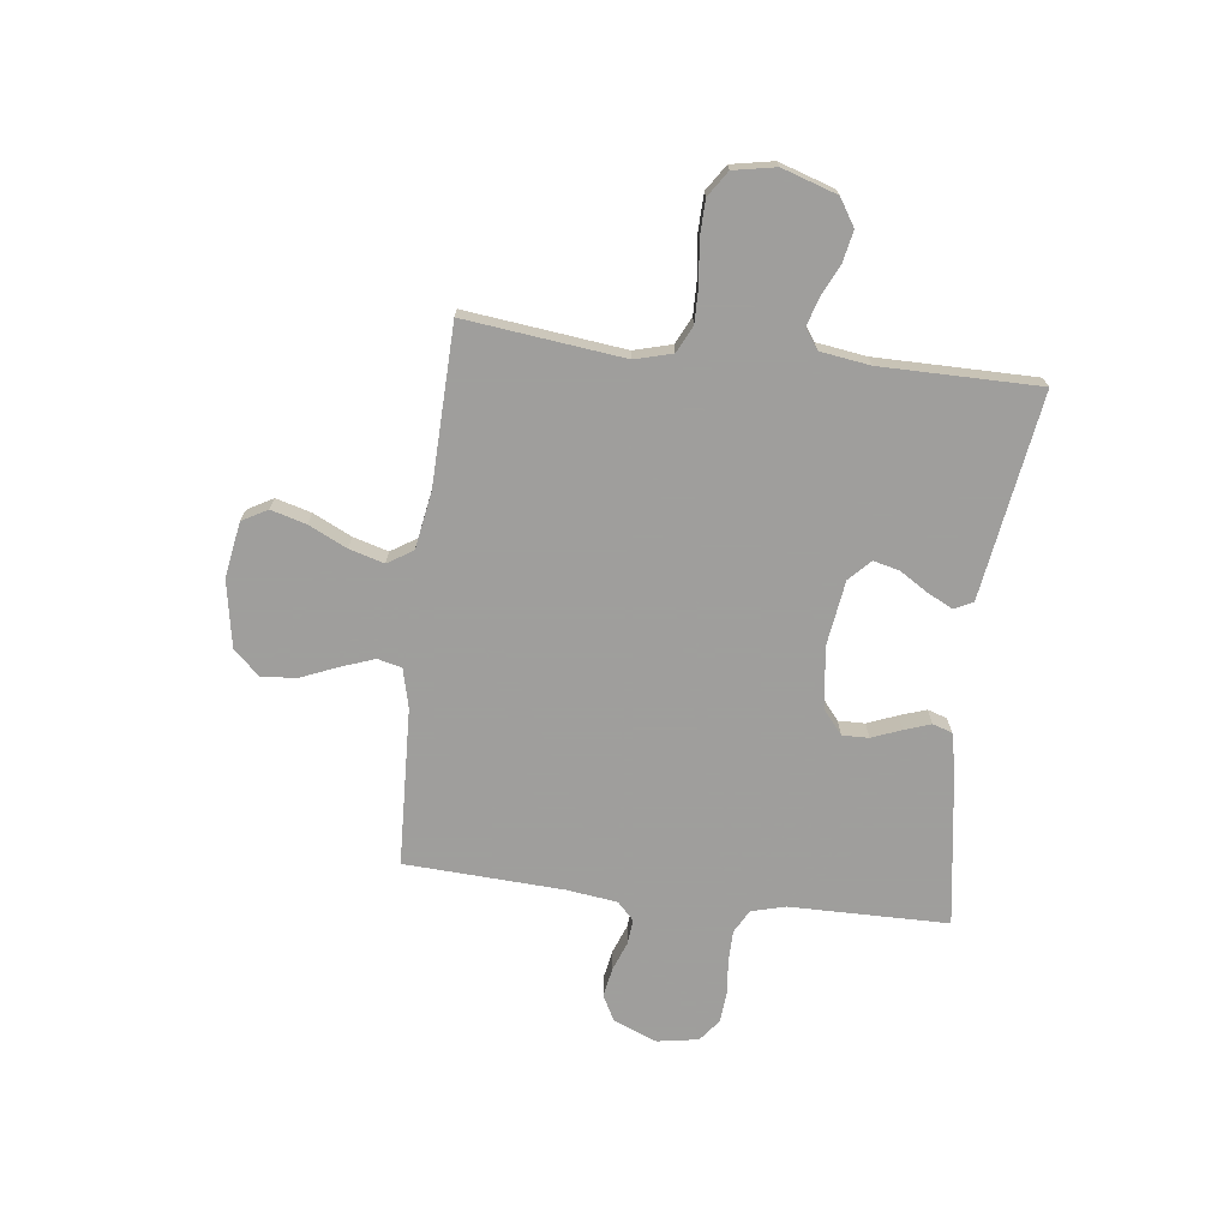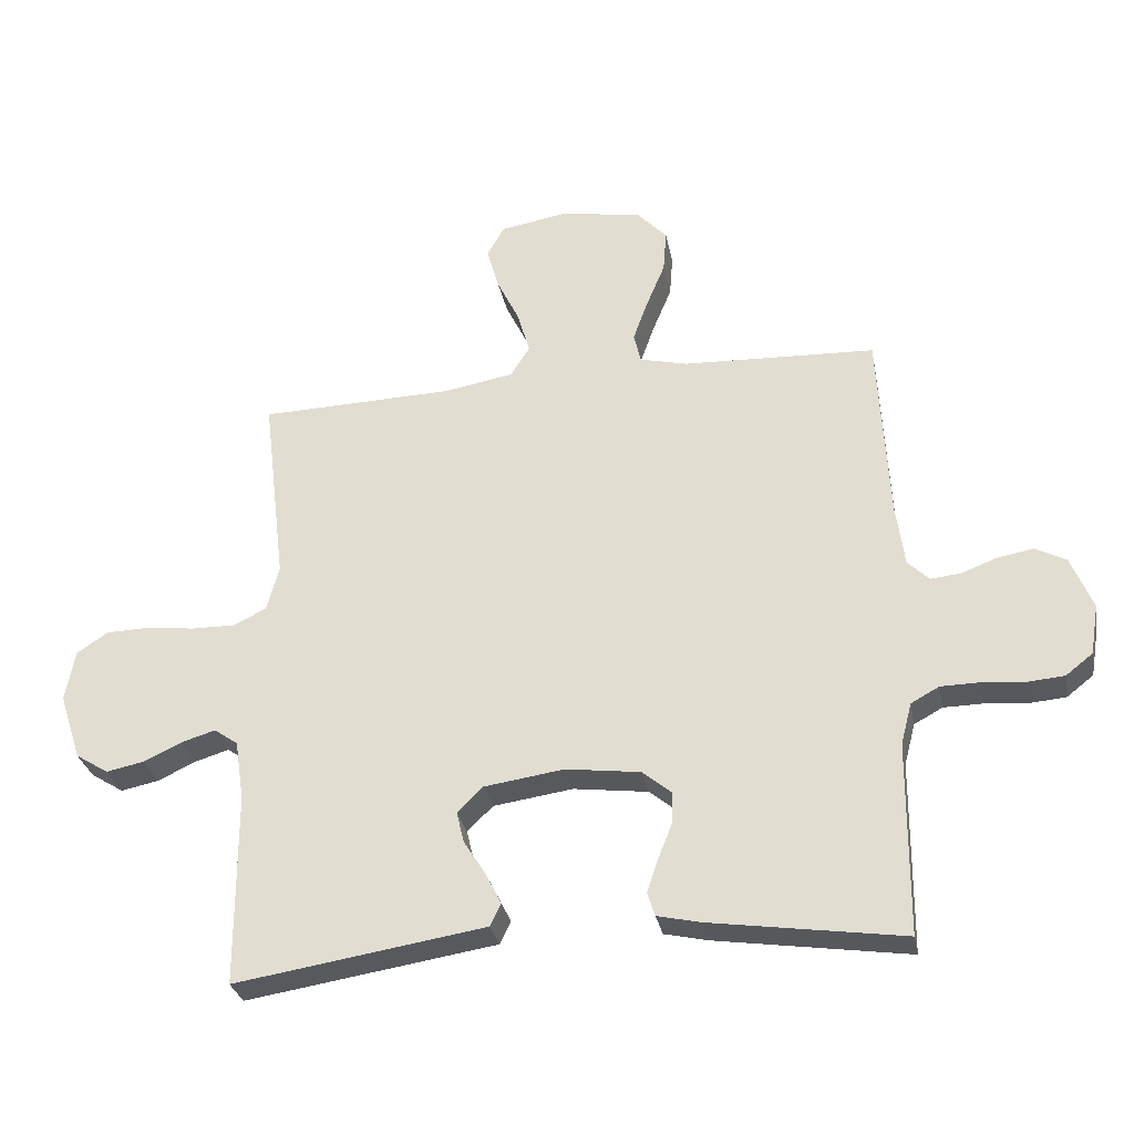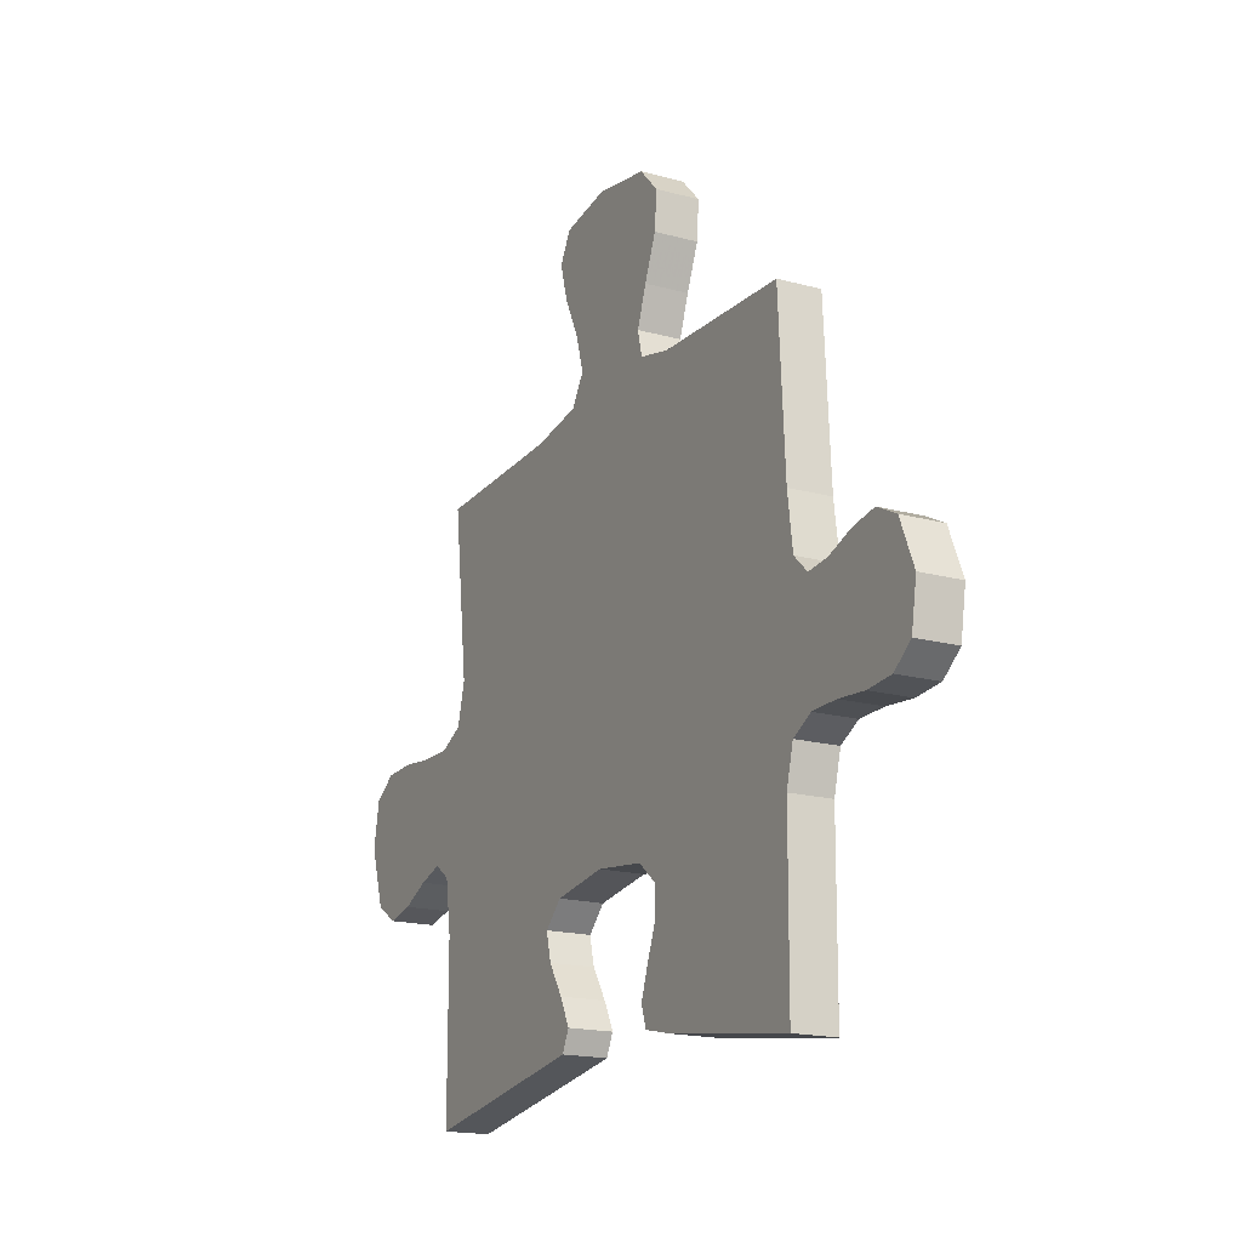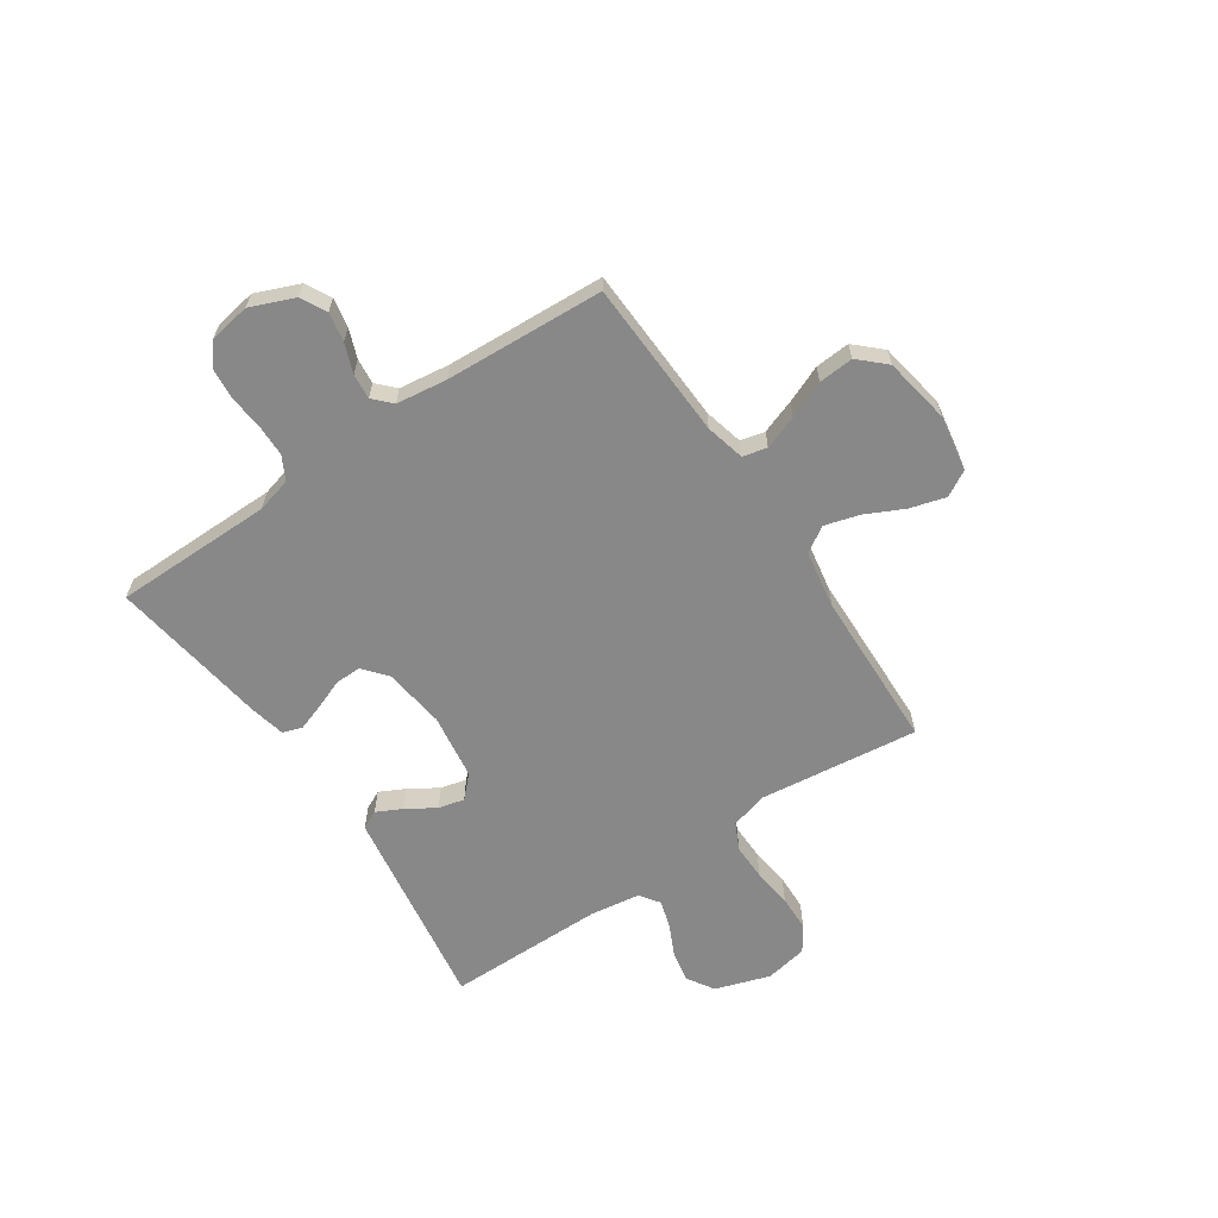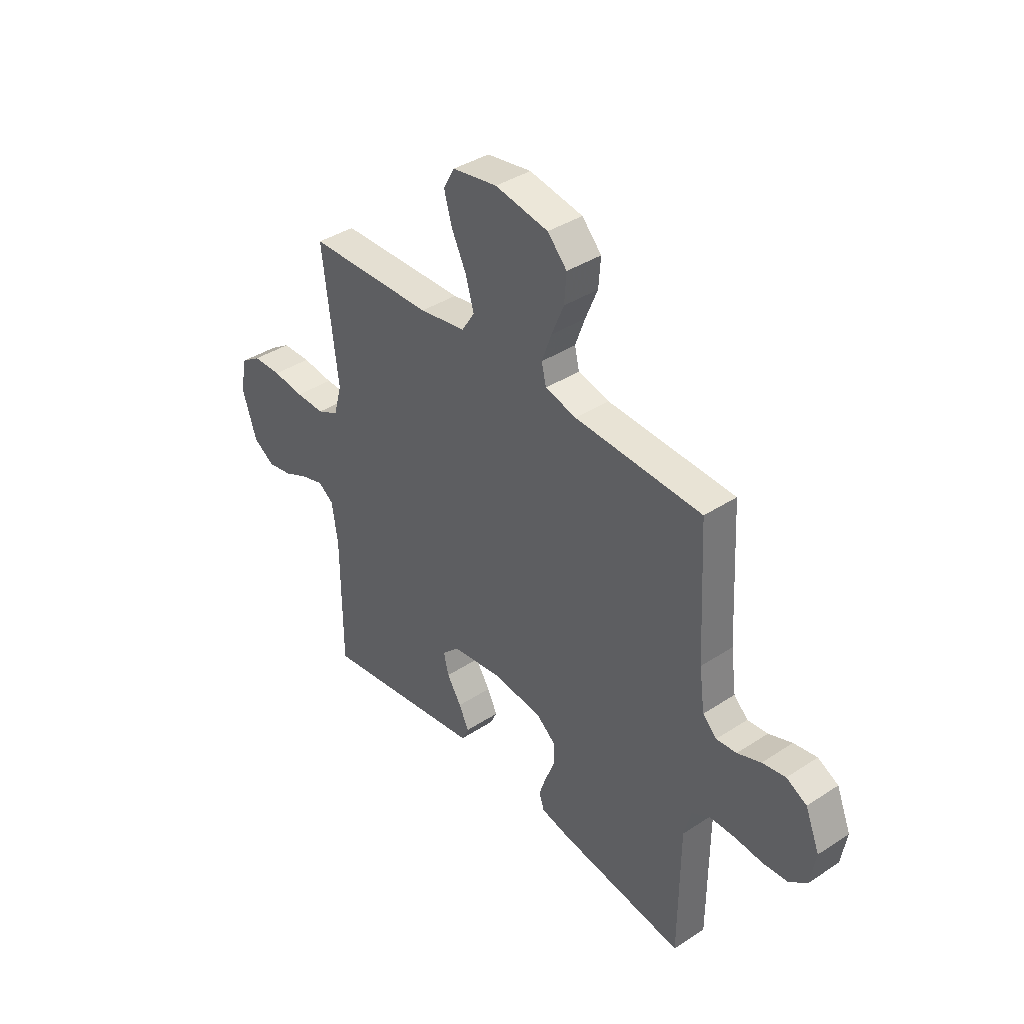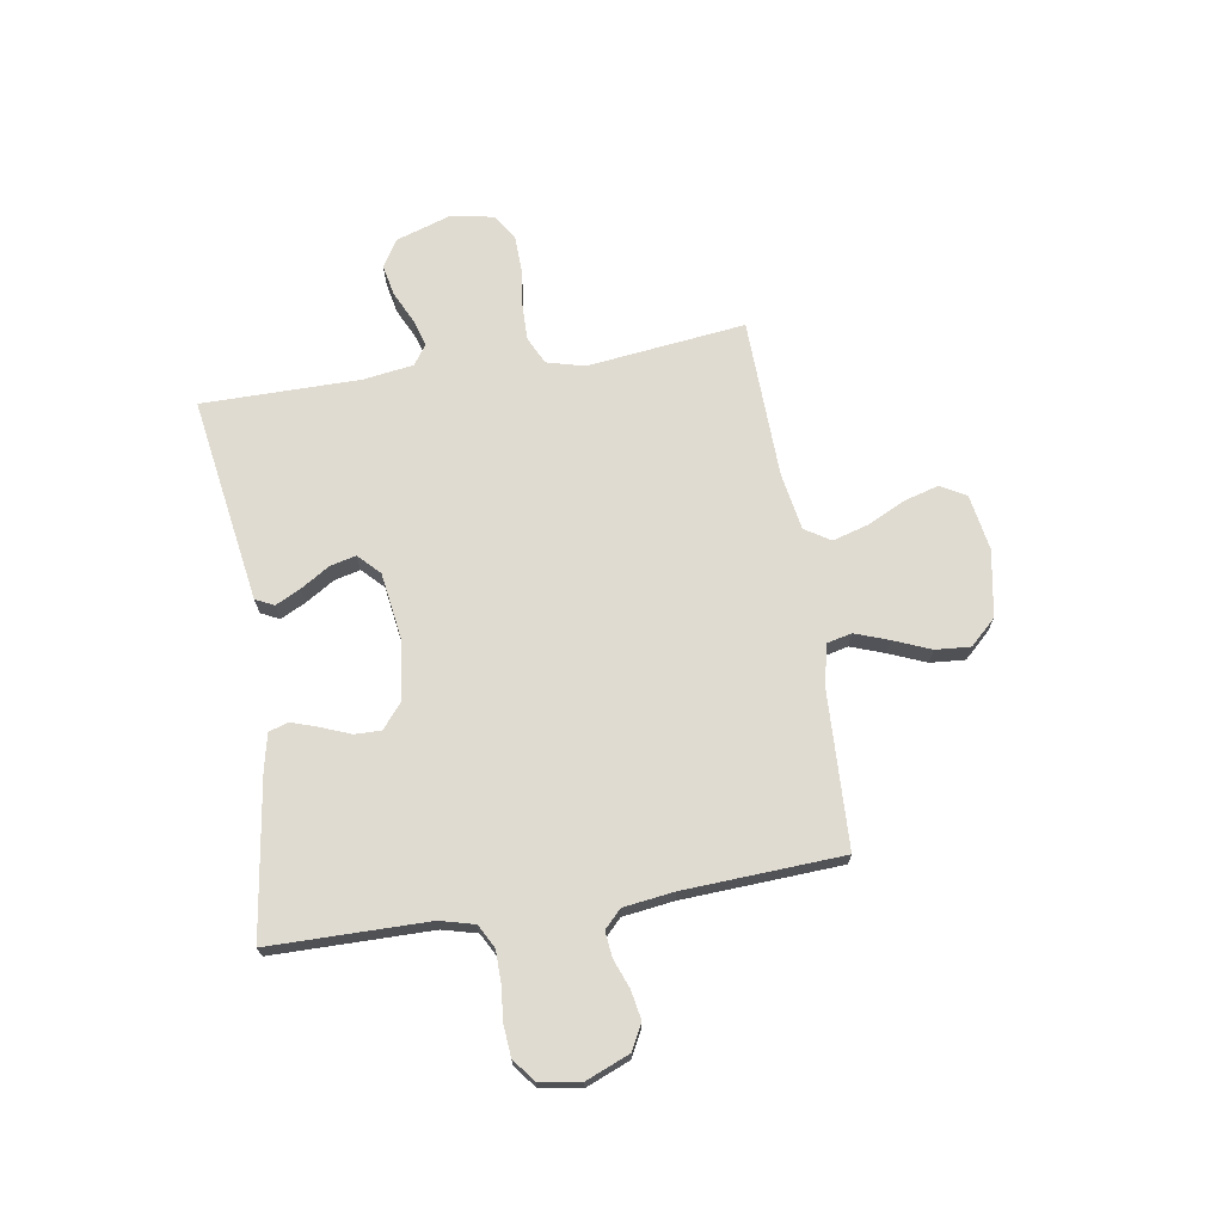
<metadata>
{"format":"obj","ext":"obj","renderer":"f3d","projection":"perspective","resolution":1024,"background":"white","views":[{"elev":-71.1,"azim":83.2,"up":"+Y"},{"elev":-30.1,"azim":-169.3,"up":"+Z"},{"elev":-17.9,"azim":-118.0,"up":"+Z"},{"elev":-62.9,"azim":-56.0,"up":"+Y"},{"elev":39.0,"azim":-129.3,"up":"+Z"},{"elev":69.9,"azim":-99.1,"up":"+Y"}]}
</metadata>
<code>
v 0.5 0.07 0.5
v 0.464 0.07 0.2
v 0.483 0.07 0.129
v 0.534 0.07 0.104
v 0.603 0.07 0.105
v 0.677 0.07 0.114
v 0.745 0.07 0.112
v 0.793 0.07 0.08
v 0.808 0.07 0
v 0.774 0.07 -0.104
v 0.723 0.07 -0.136
v 0.664 0.07 -0.124
v 0.605 0.07 -0.096
v 0.552 0.07 -0.08
v 0.515 0.07 -0.106
v 0.501 0.07 -0.2
v 0.5 0.07 -0.5
v 0.2 0.07 -0.453
v 0.111 0.07 -0.439
v 0.094 0.07 -0.404
v 0.118 0.07 -0.356
v 0.152 0.07 -0.302
v 0.164 0.07 -0.253
v 0.124 0.07 -0.214
v 0 0.07 -0.196
v -0.116 0.07 -0.211
v -0.161 0.07 -0.248
v -0.16 0.07 -0.298
v -0.138 0.07 -0.354
v -0.121 0.07 -0.404
v -0.133 0.07 -0.441
v -0.2 0.07 -0.456
v -0.5 0.07 -0.5
v -0.502 0.07 -0.2
v -0.519 0.07 -0.135
v -0.563 0.07 -0.111
v -0.623 0.07 -0.11
v -0.688 0.07 -0.116
v -0.747 0.07 -0.111
v -0.789 0.07 -0.078
v -0.802 0.07 0
v -0.768 0.07 0.083
v -0.72 0.07 0.108
v -0.665 0.07 0.098
v -0.61 0.07 0.077
v -0.562 0.07 0.072
v -0.529 0.07 0.104
v -0.516 0.07 0.2
v -0.5 0.07 0.5
v -0.2 0.07 0.512
v -0.126 0.07 0.53
v -0.115 0.07 0.576
v -0.138 0.07 0.64
v -0.167 0.07 0.71
v -0.172 0.07 0.776
v -0.126 0.07 0.825
v 0 0.07 0.847
v 0.106 0.07 0.829
v 0.133 0.07 0.781
v 0.114 0.07 0.714
v 0.079 0.07 0.642
v 0.06 0.07 0.576
v 0.09 0.07 0.528
v 0.2 0.07 0.509
v 0.5 0 0.5
v 0.464 0 0.2
v 0.483 0 0.129
v 0.534 0 0.104
v 0.603 0 0.105
v 0.677 0 0.114
v 0.745 0 0.112
v 0.793 0 0.08
v 0.808 0 0
v 0.774 0 -0.104
v 0.723 0 -0.136
v 0.664 0 -0.124
v 0.605 0 -0.096
v 0.552 0 -0.08
v 0.515 0 -0.106
v 0.501 0 -0.2
v 0.5 0 -0.5
v 0.2 0 -0.453
v 0.111 0 -0.439
v 0.094 0 -0.404
v 0.118 0 -0.356
v 0.152 0 -0.302
v 0.164 0 -0.253
v 0.124 0 -0.214
v 0 0 -0.196
v -0.116 0 -0.211
v -0.161 0 -0.248
v -0.16 0 -0.298
v -0.138 0 -0.354
v -0.121 0 -0.404
v -0.133 0 -0.441
v -0.2 0 -0.456
v -0.5 0 -0.5
v -0.502 0 -0.2
v -0.519 0 -0.135
v -0.563 0 -0.111
v -0.623 0 -0.11
v -0.688 0 -0.116
v -0.747 0 -0.111
v -0.789 0 -0.078
v -0.802 0 0
v -0.768 0 0.083
v -0.72 0 0.108
v -0.665 0 0.098
v -0.61 0 0.077
v -0.562 0 0.072
v -0.529 0 0.104
v -0.516 0 0.2
v -0.5 0 0.5
v -0.2 0 0.512
v -0.126 0 0.53
v -0.115 0 0.576
v -0.138 0 0.64
v -0.167 0 0.71
v -0.172 0 0.776
v -0.126 0 0.825
v 0 0 0.847
v 0.106 0 0.829
v 0.133 0 0.781
v 0.114 0 0.714
v 0.079 0 0.642
v 0.06 0 0.576
v 0.09 0 0.528
v 0.2 0 0.509
f 59 60 61
f 58 59 61
f 57 58 61
f 56 57 61
f 55 56 61
f 54 55 61
f 53 54 61
f 52 53 61 62
f 51 52 62 63
f 48 49 50
f 51 63 64
f 50 51 64
f 48 50 64
f 47 48 64
f 43 44 45
f 42 43 45
f 41 42 45
f 40 41 45
f 39 40 45
f 38 39 45
f 37 38 45
f 36 37 45 46
f 64 1 2
f 47 64 2
f 46 47 2
f 36 46 2
f 35 36 2
f 32 33 34
f 31 32 34
f 30 31 34
f 29 30 34
f 28 29 34
f 20 21 22
f 19 20 22
f 18 19 22
f 17 18 22
f 16 17 22
f 15 16 22 23
f 14 15 23 24
f 11 12 13
f 10 11 13
f 9 10 13
f 8 9 13
f 7 8 13
f 6 7 13
f 5 6 13
f 4 5 13 14
f 14 24 25
f 4 14 25
f 3 4 25
f 27 28 34 35
f 26 27 35
f 25 26 35
f 3 25 35
f 2 3 35
f 125 124 123
f 125 123 122
f 125 122 121
f 125 121 120
f 125 120 119
f 125 119 118
f 125 118 117
f 126 125 117 116
f 127 126 116 115
f 114 113 112
f 128 127 115
f 128 115 114
f 128 114 112
f 128 112 111
f 109 108 107
f 109 107 106
f 109 106 105
f 109 105 104
f 109 104 103
f 109 103 102
f 109 102 101
f 110 109 101 100
f 66 65 128
f 66 128 111
f 66 111 110
f 66 110 100
f 66 100 99
f 98 97 96
f 98 96 95
f 98 95 94
f 98 94 93
f 98 93 92
f 86 85 84
f 86 84 83
f 86 83 82
f 86 82 81
f 86 81 80
f 87 86 80 79
f 88 87 79 78
f 77 76 75
f 77 75 74
f 77 74 73
f 77 73 72
f 77 72 71
f 77 71 70
f 77 70 69
f 78 77 69 68
f 89 88 78
f 89 78 68
f 89 68 67
f 99 98 92 91
f 99 91 90
f 99 90 89
f 99 89 67
f 99 67 66
f 1 65 66 2
f 2 66 67 3
f 3 67 68 4
f 4 68 69 5
f 5 69 70 6
f 6 70 71 7
f 7 71 72 8
f 8 72 73 9
f 9 73 74 10
f 10 74 75 11
f 11 75 76 12
f 12 76 77 13
f 13 77 78 14
f 14 78 79 15
f 15 79 80 16
f 16 80 81 17
f 17 81 82 18
f 18 82 83 19
f 19 83 84 20
f 20 84 85 21
f 21 85 86 22
f 22 86 87 23
f 23 87 88 24
f 24 88 89 25
f 25 89 90 26
f 26 90 91 27
f 27 91 92 28
f 28 92 93 29
f 29 93 94 30
f 30 94 95 31
f 31 95 96 32
f 32 96 97 33
f 33 97 98 34
f 34 98 99 35
f 35 99 100 36
f 36 100 101 37
f 37 101 102 38
f 38 102 103 39
f 39 103 104 40
f 40 104 105 41
f 41 105 106 42
f 42 106 107 43
f 43 107 108 44
f 44 108 109 45
f 45 109 110 46
f 46 110 111 47
f 47 111 112 48
f 48 112 113 49
f 49 113 114 50
f 50 114 115 51
f 51 115 116 52
f 52 116 117 53
f 53 117 118 54
f 54 118 119 55
f 55 119 120 56
f 56 120 121 57
f 57 121 122 58
f 58 122 123 59
f 59 123 124 60
f 60 124 125 61
f 61 125 126 62
f 62 126 127 63
f 63 127 128 64
f 64 128 65 1

</code>
